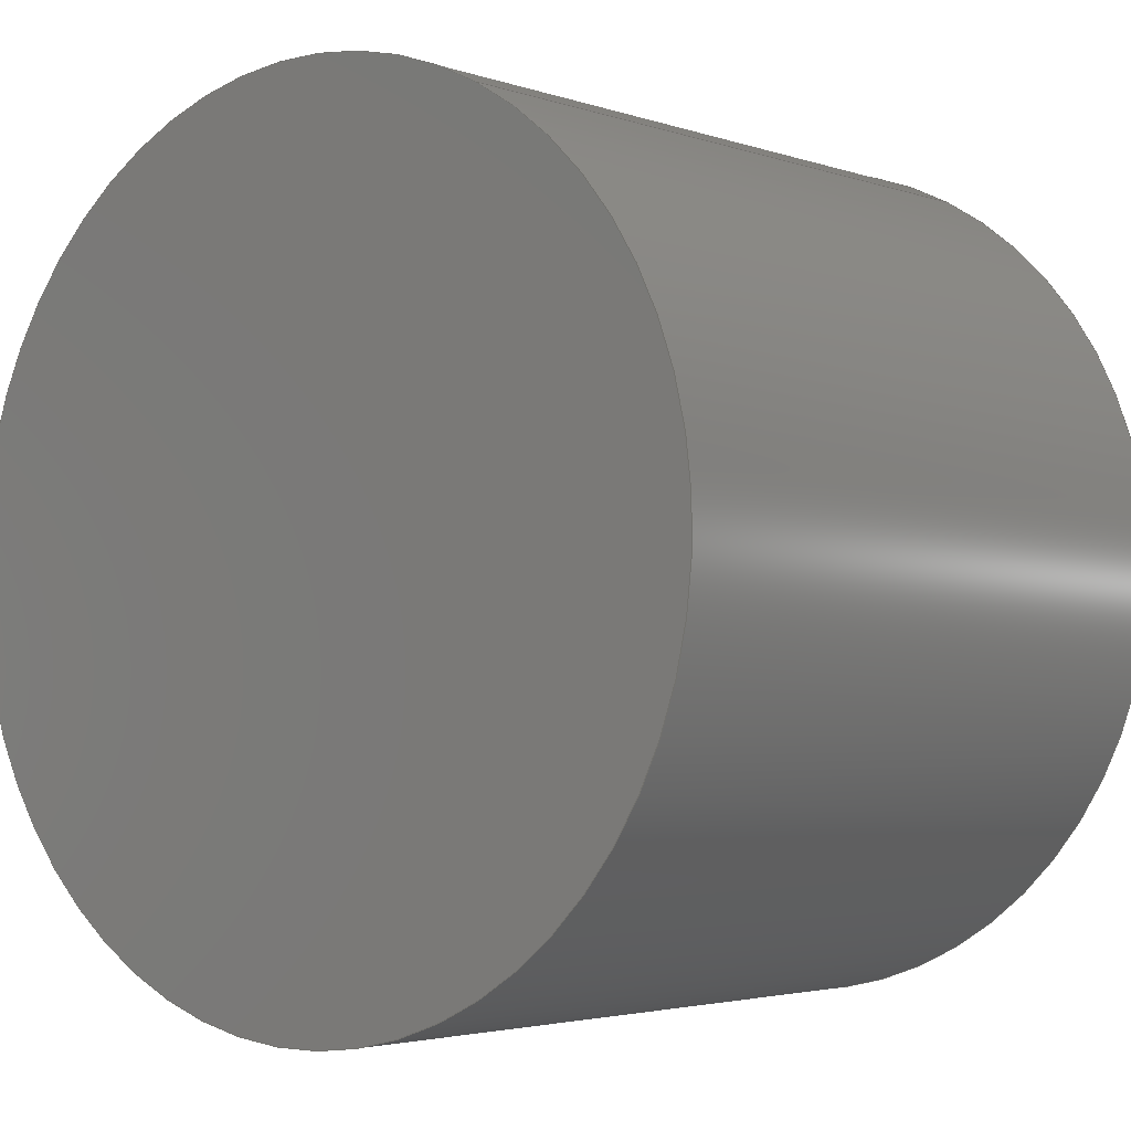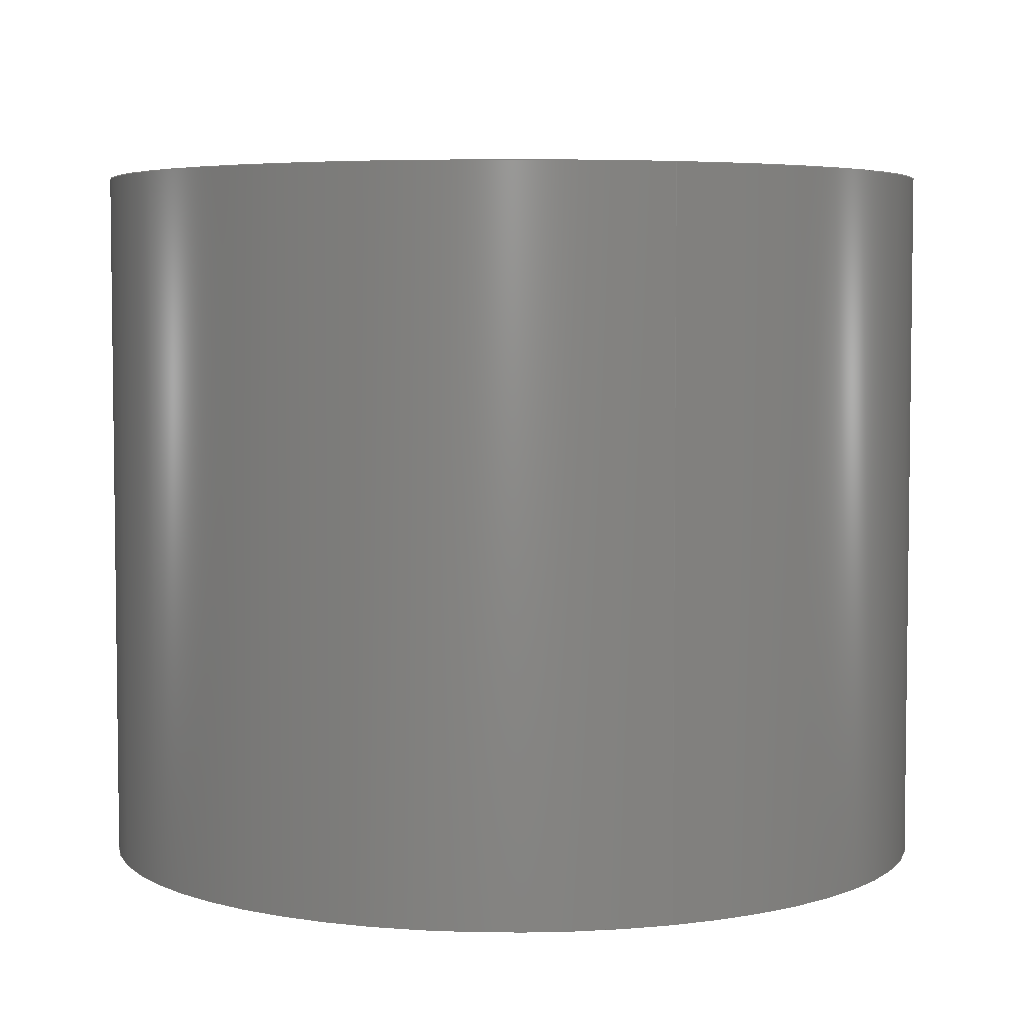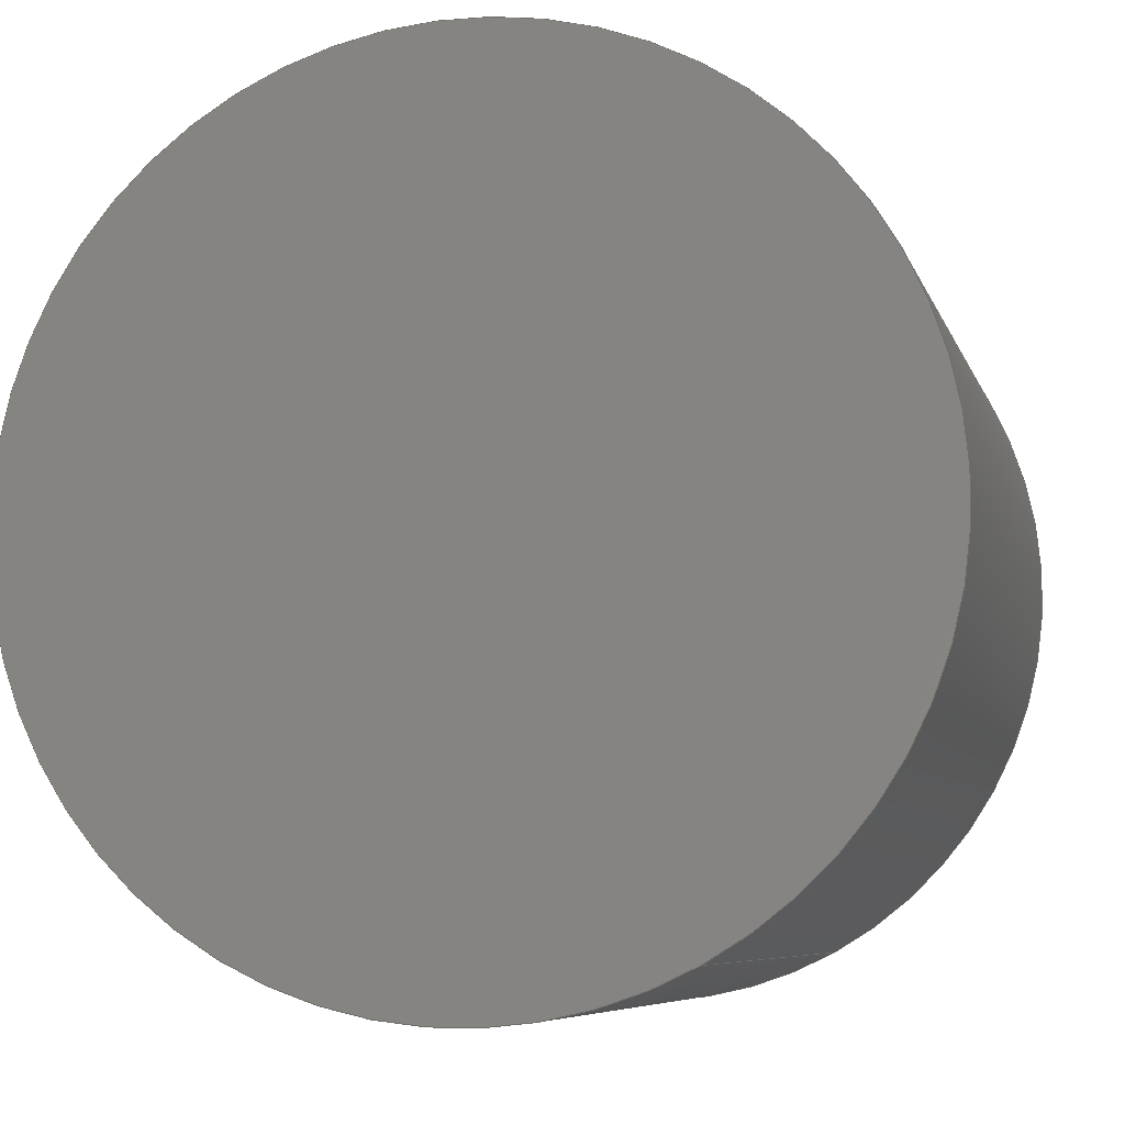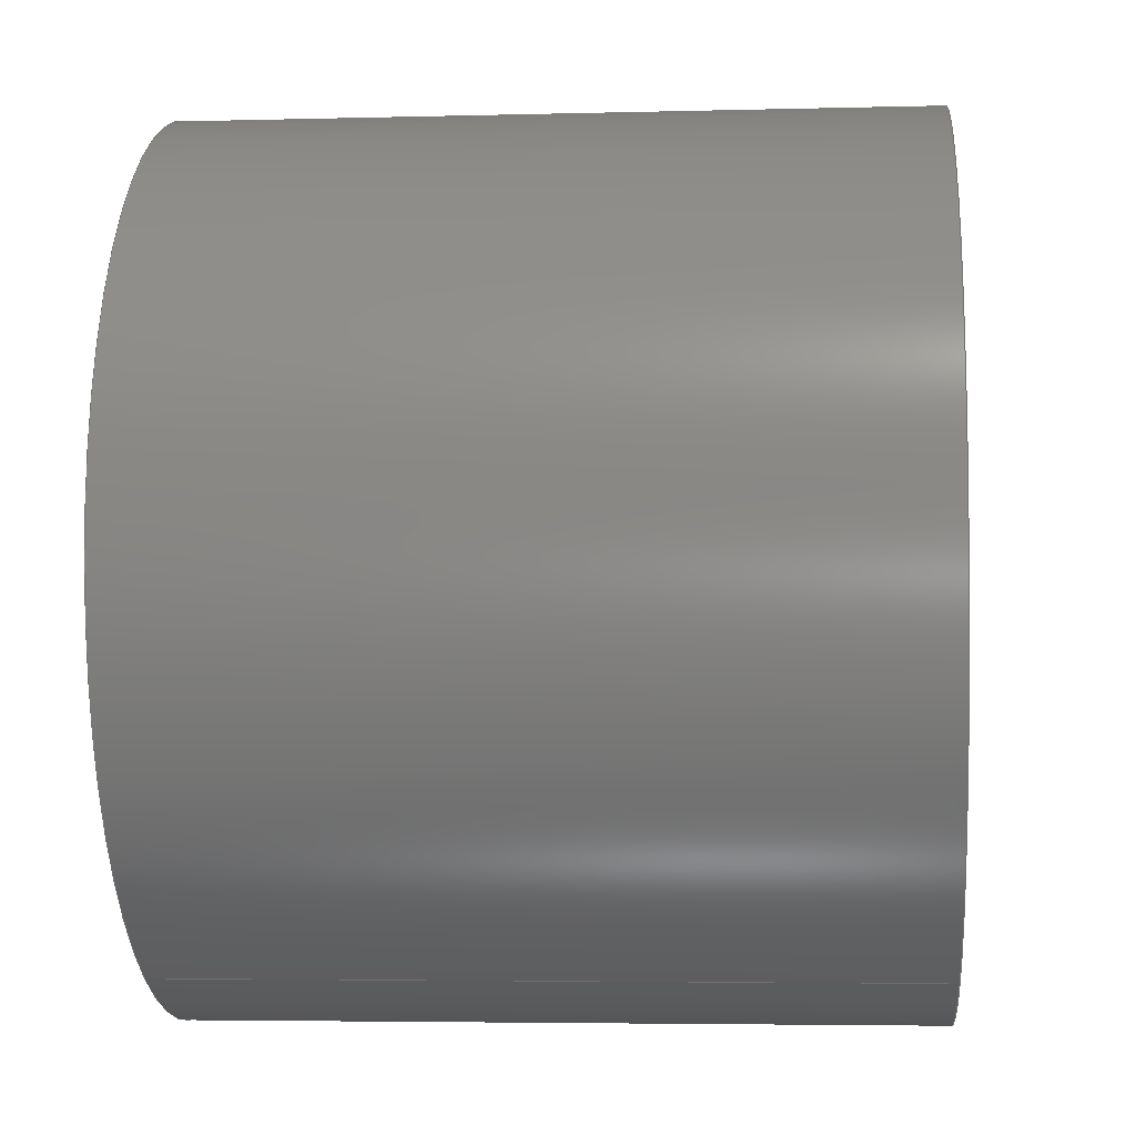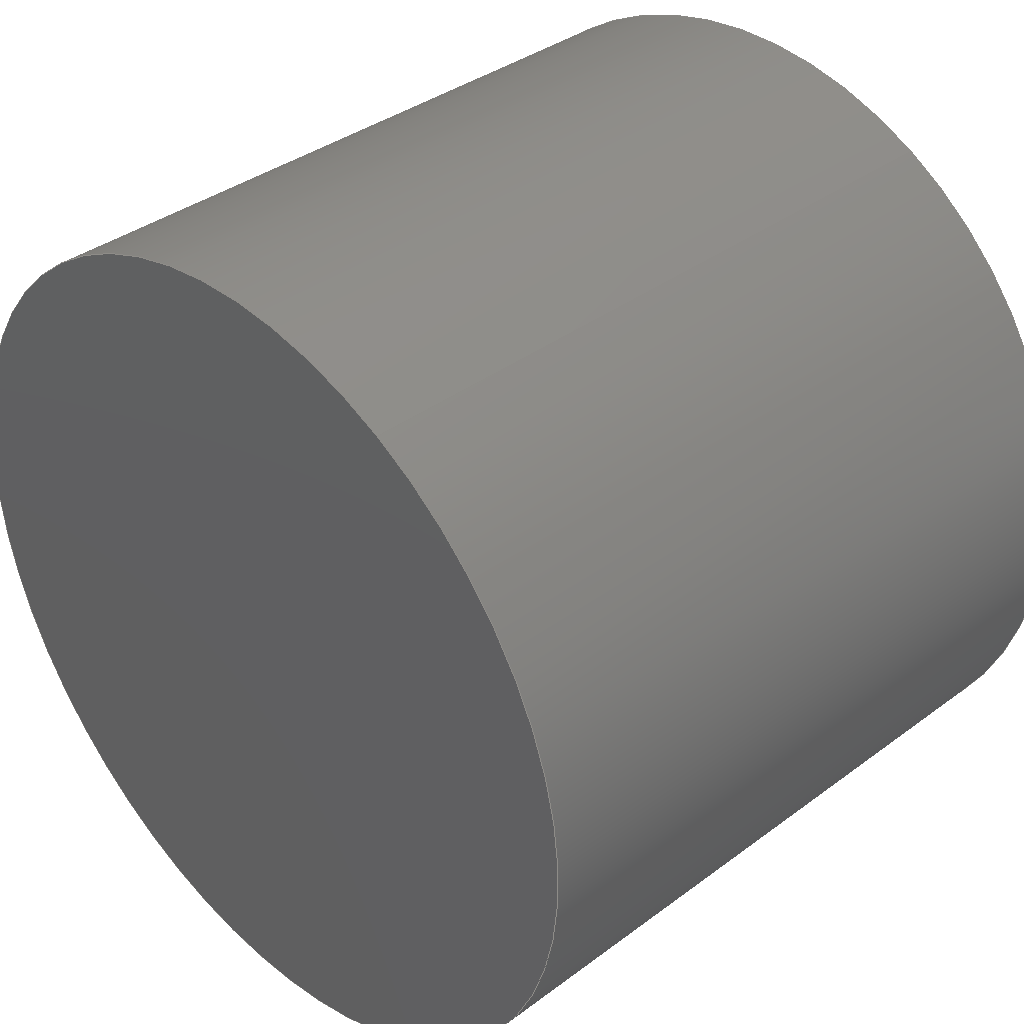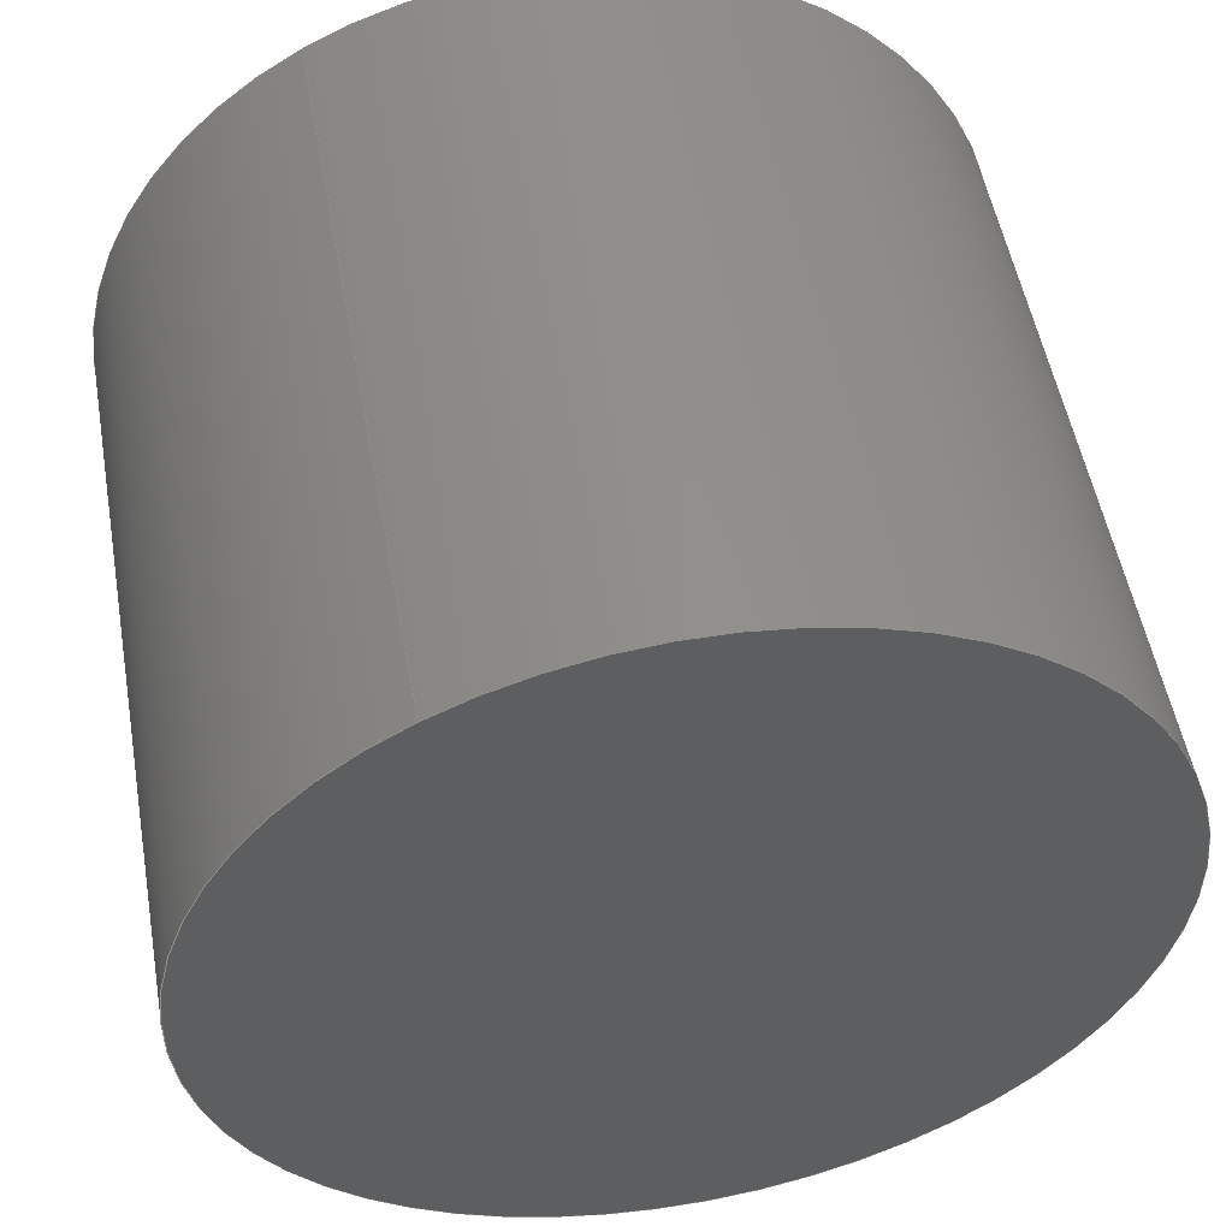
<metadata>
{"format":"step","ext":"stp","renderer":"f3d","projection":"perspective","resolution":1024,"background":"white","views":[{"elev":-3.1,"azim":40.2,"up":"+Z"},{"elev":4.8,"azim":8.0,"up":"+Y"},{"elev":-7.0,"azim":-165.9,"up":"+Z"},{"elev":-4.2,"azim":-84.9,"up":"+Z"},{"elev":36.8,"azim":46.0,"up":"+Z"},{"elev":52.1,"azim":169.9,"up":"+Z"}]}
</metadata>
<code>
ISO-10303-21;
DATA;
#1=PRODUCT('1-2-cylinder & face','','',(#2)) ;
#2=PRODUCT_CONTEXT(' ',#3,'mechanical') ;
#3=APPLICATION_CONTEXT('configuration controlled 3D design of mechanical parts and assemblies') ;
#4=PRODUCT_DEFINITION('',' ',#83,#5) ;
#5=PRODUCT_DEFINITION_CONTEXT('part definition',#3,' ') ;
#6=PRODUCT_DEFINITION_SHAPE(' ',' ',#4) ;
#7=SHAPE_REPRESENTATION_RELATIONSHIP(' ',' ',#45,#82) ;
#8=STYLED_ITEM(' ',(#9),#100) ;
#9=PRESENTATION_STYLE_ASSIGNMENT((#10)) ;
#10=SURFACE_STYLE_USAGE(.BOTH.,#11) ;
#11=SURFACE_SIDE_STYLE(' ',(#12)) ;
#12=SURFACE_STYLE_FILL_AREA(#13) ;
#13=FILL_AREA_STYLE(' ',(#14)) ;
#14=FILL_AREA_STYLE_COLOUR(' ',#99) ;
#15=VECTOR('Line Direction',#20,1) ;
#16=VECTOR('Line Direction',#22,1) ;
#17=DIRECTION('Axis2P3D Direction',(0,1,0)) ;
#18=DIRECTION('Axis2P3D XDirection',(0.4794,-0,0.8776)) ;
#19=DIRECTION('Axis2P3D Direction',(0,1,0)) ;
#20=DIRECTION('Vector Direction',(0,1,0)) ;
#21=DIRECTION('Axis2P3D Direction',(0,1,0)) ;
#22=DIRECTION('Vector Direction',(0,1,0)) ;
#23=DIRECTION('Axis2P3D Direction',(0,1,0)) ;
#24=DIRECTION('Axis2P3D Direction',(0,1,0)) ;
#25=DIRECTION('Axis2P3D Direction',(0,1,0)) ;
#26=DIRECTION('Axis2P3D XDirection',(1,-0,0)) ;
#27=DIRECTION('Axis2P3D Direction',(0,1,0)) ;
#28=DIRECTION('Axis2P3D XDirection',(1,-0,0)) ;
#29=CARTESIAN_POINT(' ',(0,0,0)) ;
#30=CARTESIAN_POINT('Axis2P3D Location',(0,25,0)) ;
#31=CARTESIAN_POINT('Axis2P3D Location',(0,50,0)) ;
#32=CARTESIAN_POINT('Vertex',(14.38,50,26.33)) ;
#33=CARTESIAN_POINT('Vertex',(-14.38,50,-26.33)) ;
#34=CARTESIAN_POINT('Line Origine',(14.38,25,26.33)) ;
#35=CARTESIAN_POINT('Vertex',(14.38,0,26.33)) ;
#36=CARTESIAN_POINT('Axis2P3D Location',(0,0,0)) ;
#37=CARTESIAN_POINT('Vertex',(-14.38,0,-26.33)) ;
#38=CARTESIAN_POINT('Line Origine',(-14.38,25,-26.33)) ;
#39=CARTESIAN_POINT('Axis2P3D Location',(0,50,0)) ;
#40=CARTESIAN_POINT('Axis2P3D Location',(0,0,0)) ;
#41=CARTESIAN_POINT('Axis2P3D Location',(0,50,0)) ;
#42=CARTESIAN_POINT('Axis2P3D Location',(0,0,30)) ;
#43=DRAUGHTING_MODEL('',(),#116) ;
#44=MECHANICAL_DESIGN_GEOMETRIC_PRESENTATION_REPRESENTATION(' ',(#8),#116) ;
#45=SHAPE_REPRESENTATION(' ',(#46),#116) ;
#46=AXIS2_PLACEMENT_3D(' ',#29,$,$) ;
#47=AXIS2_PLACEMENT_3D('Cylinder Axis2P3D',#30,#17,#18) ;
#48=AXIS2_PLACEMENT_3D('Circle Axis2P3D',#31,#19,$) ;
#49=AXIS2_PLACEMENT_3D('Circle Axis2P3D',#36,#21,$) ;
#50=AXIS2_PLACEMENT_3D('Circle Axis2P3D',#39,#23,$) ;
#51=AXIS2_PLACEMENT_3D('Circle Axis2P3D',#40,#24,$) ;
#52=AXIS2_PLACEMENT_3D('Plane Axis2P3D',#41,#25,#26) ;
#53=AXIS2_PLACEMENT_3D('Plane Axis2P3D',#42,#27,#28) ;
#54=DATE_AND_TIME(#58,#55) ;
#55=LOCAL_TIME(20,21,29,#56) ;
#56=COORDINATED_UNIVERSAL_TIME_OFFSET(0,0,.AHEAD.) ;
#57=PRODUCT_CATEGORY('part','specification') ;
#58=CALENDAR_DATE(2015,16,2) ;
#59=PRODUCT_RELATED_PRODUCT_CATEGORY('part',$,(#1)) ;
#60=UNCERTAINTY_MEASURE_WITH_UNIT(LENGTH_MEASURE(0.005),#113,'distance_accuracy_value','CONFUSED CURVE UNCERTAINTY') ;
#61=EDGE_CURVE('',#95,#96,#90,.T.) ;
#62=EDGE_CURVE('',#95,#97,#84,.F.) ;
#63=EDGE_CURVE('',#97,#98,#91,.T.) ;
#64=EDGE_CURVE('',#96,#98,#85,.F.) ;
#65=EDGE_CURVE('',#96,#95,#92,.T.) ;
#66=EDGE_CURVE('',#98,#97,#93,.T.) ;
#67=PLANE('Plane',#52) ;
#68=PLANE('Plane',#53) ;
#69=ORIENTED_EDGE('',*,*,#61,.F.) ;
#70=ORIENTED_EDGE('',*,*,#62,.T.) ;
#71=ORIENTED_EDGE('',*,*,#63,.T.) ;
#72=ORIENTED_EDGE('',*,*,#64,.F.) ;
#73=ORIENTED_EDGE('',*,*,#65,.F.) ;
#74=ORIENTED_EDGE('',*,*,#64,.T.) ;
#75=ORIENTED_EDGE('',*,*,#66,.T.) ;
#76=ORIENTED_EDGE('',*,*,#62,.F.) ;
#77=ORIENTED_EDGE('',*,*,#61,.T.) ;
#78=ORIENTED_EDGE('',*,*,#65,.T.) ;
#79=ORIENTED_EDGE('',*,*,#63,.F.) ;
#80=ORIENTED_EDGE('',*,*,#66,.F.) ;
#81=CLOSED_SHELL('Closed Shell',(#86,#87,#88,#89)) ;
#82=ADVANCED_BREP_SHAPE_REPRESENTATION('NONE',(#100),#116) ;
#83=PRODUCT_DEFINITION_FORMATION_WITH_SPECIFIED_SOURCE('',' ',#1,.NOT_KNOWN.) ;
#84=LINE('Line',#34,#15) ;
#85=LINE('Line',#38,#16) ;
#86=ADVANCED_FACE('Corps principal',(#109),#94,.T.) ;
#87=ADVANCED_FACE('Corps principal',(#110),#94,.T.) ;
#88=ADVANCED_FACE('Corps principal',(#111),#67,.T.) ;
#89=ADVANCED_FACE('Corps principal',(#112),#68,.F.) ;
#90=CIRCLE('generated circle',#48,30) ;
#91=CIRCLE('generated circle',#49,30) ;
#92=CIRCLE('generated circle',#50,30) ;
#93=CIRCLE('generated circle',#51,30) ;
#94=CYLINDRICAL_SURFACE('generated cylinder',#47,30) ;
#95=VERTEX_POINT('',#32) ;
#96=VERTEX_POINT('',#33) ;
#97=VERTEX_POINT('',#35) ;
#98=VERTEX_POINT('',#37) ;
#99=COLOUR_RGB('Colour',0.8235,0.8235,1) ;
#100=MANIFOLD_SOLID_BREP('Corps principal',#81) ;
#101=SHAPE_DEFINITION_REPRESENTATION(#6,#45) ;
#102=PRODUCT_CATEGORY_RELATIONSHIP(' ',' ',#57,#59) ;
#103=PLANE_ANGLE_MEASURE_WITH_UNIT(PLANE_ANGLE_MEASURE(0.01745),#114) ;
#104=APPLICATION_PROTOCOL_DEFINITION('draft international standard','configuration_control_3d_design_ed2_mim',2004,#3) ;
#105=EDGE_LOOP('',(#69,#70,#71,#72)) ;
#106=EDGE_LOOP('',(#73,#74,#75,#76)) ;
#107=EDGE_LOOP('',(#77,#78)) ;
#108=EDGE_LOOP('',(#79,#80)) ;
#109=FACE_OUTER_BOUND('',#105,.T.) ;
#110=FACE_OUTER_BOUND('',#106,.T.) ;
#111=FACE_OUTER_BOUND('',#107,.T.) ;
#112=FACE_OUTER_BOUND('',#108,.T.) ;
#113=(LENGTH_UNIT()NAMED_UNIT(*)SI_UNIT(.MILLI.,.METRE.)) ;
#114=(NAMED_UNIT(*)PLANE_ANGLE_UNIT()SI_UNIT($,.RADIAN.)) ;
#115=(NAMED_UNIT(*)SI_UNIT($,.STERADIAN.)SOLID_ANGLE_UNIT()) ;
#116=(GEOMETRIC_REPRESENTATION_CONTEXT(3)GLOBAL_UNCERTAINTY_ASSIGNED_CONTEXT((#60))GLOBAL_UNIT_ASSIGNED_CONTEXT((#113,#114,#115))REPRESENTATION_CONTEXT(' ',' ')) ;
ENDSEC;
END-ISO-10303-21;

</code>
